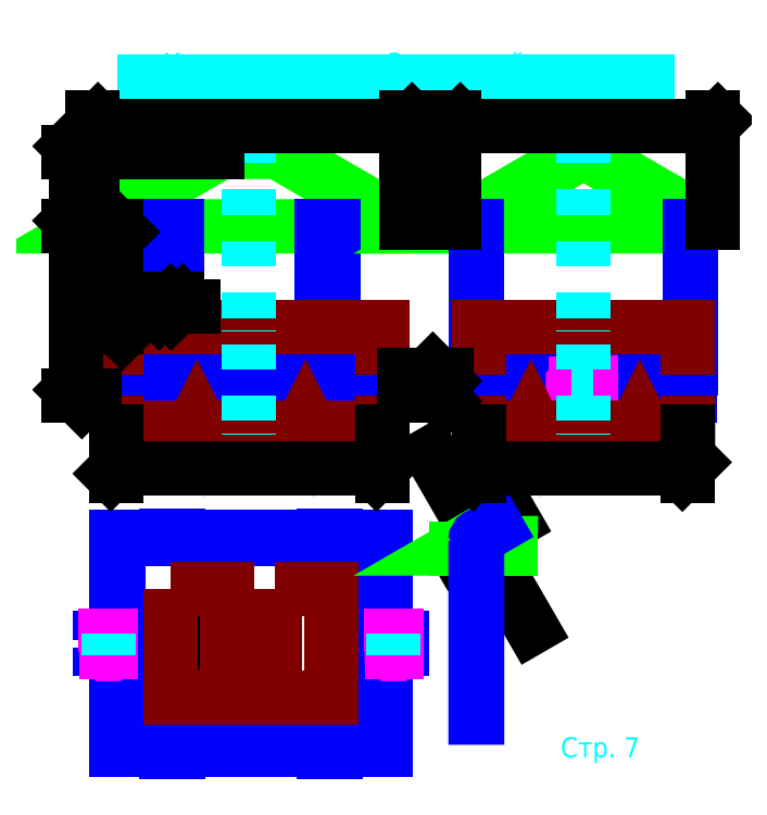
<metadata>
{"format":"dxf","ext":"dxf","renderer":"ezdxf+matplotlib","layout":"modelspace","background":"white","min_lineweight":24,"dpi":150}
</metadata>
<code>
0
SECTION
2
ENTITIES
0
HATCH
8
opora
10
0
20
0
30
0
210
0
220
0
230
1
2
gost_metal
70
    0
71
    0
91
    1
92
    0
93
    4
72
    1
10
15.4
20
-0.4
11
12.4
21
-0.4
72
    1
10
12.4
20
-0.4
11
12.4
21
-7.105e-15
72
    1
10
12.4
20
-7.105e-15
11
15.4
21
-7.105e-15
72
    1
10
15.4
20
-7.105e-15
11
15.4
21
-0.4
97
    0
75
    0
76
    1
52
0
41
0.1
77
    0
78
    0
98
    0
0
HATCH
8
opora
10
0
20
0
30
0
210
0
220
0
230
1
2
gost_metal
70
    0
71
    0
91
    1
92
    0
93
    4
72
    1
10
54.4
20
-0.4
11
51.4
21
-0.4
72
    1
10
51.4
20
-0.4
11
51.4
21
0
72
    1
10
51.4
20
0
11
54.4
21
0
72
    1
10
54.4
20
0
11
54.4
21
-0.4
97
    0
75
    0
76
    1
52
0
41
0.1
77
    0
78
    0
98
    0
0
HATCH
8
opora
10
0
20
0
30
0
210
0
220
0
230
1
2
gost_metal
70
    0
71
    0
91
    1
92
    0
93
    4
72
    1
10
51.4
20
52.8
11
54.4
21
52.8
72
    1
10
54.4
20
52.8
11
54.4
21
53.2
72
    1
10
54.4
20
53.2
11
51.4
21
53.2
72
    1
10
51.4
20
53.2
11
51.4
21
52.8
97
    0
75
    0
76
    1
52
0
41
0.1
77
    0
78
    0
98
    0
0
HATCH
8
opora
10
0
20
0
30
0
210
0
220
0
230
1
2
gost_metal
70
    0
71
    0
91
    1
92
    0
93
    4
72
    1
10
12.4
20
52.8
11
15.4
21
52.8
72
    1
10
15.4
20
52.8
11
15.4
21
53.2
72
    1
10
15.4
20
53.2
11
12.4
21
53.2
72
    1
10
12.4
20
53.2
11
12.4
21
52.8
97
    0
75
    0
76
    1
52
0
41
0.1
77
    0
78
    0
98
    0
0
MTEXT
8
rozmir
10
130
20
0
30
0
40
5
41
20.42
71
    6
72
    1
1
Стр. 7
7
cyrillic_ii
210
0
220
0
230
1
50
0
73
    2
44
1
0
MTEXT
8
rozmir
10
70
20
170
30
0
40
5
41
124
71
    5
72
    1
1
Кришка димаря. Загальний вигляд.
7
cyrillic_ii
210
0
220
0
230
1
50
0
73
    2
44
1
0
LINE
8
rozmir
10
7
20
166
11
132
21
166
0
LWPOLYLINE
8
kryshka
90
    5
70
    0
43
0
10
72
20
130
10
-6
20
130
10
26
20
148.5
10
40
20
148.5
10
72
20
130
0
LWPOLYLINE
8
opora
90
    4
70
    1
43
0
10
12
20
88
10
15
20
88
10
15
20
130
10
12
20
130
0
LWPOLYLINE
8
opora
90
    4
70
    1
43
0
10
54
20
88
10
51
20
88
10
51
20
130
10
54
20
130
0
LWPOLYLINE
8
opora
90
    4
70
    1
43
0
10
66.4
20
93
10
70.4
20
93
10
70.4
20
88
10
66.4
20
88
0
LINE
8
rozmir
10
68.4
20
92
11
68.4
21
89
0
LINE
8
rozmir
10
67
20
90.5
11
69.8
21
90.5
0
LINE
8
rozmir
10
33
20
92
11
33
21
89
0
LINE
8
rozmir
10
31.5
20
90.5
11
34.5
21
90.5
0
CIRCLE
8
opora
10
33
20
90.5
40
0.4
0
LWPOLYLINE
8
kriplennia
90
    7
70
    0
43
0
10
68.4
20
91.2
10
67.79
20
90.85
10
67.79
20
90.15
10
68.4
20
89.8
10
69.01
20
90.15
10
69.01
20
90.85
10
68.4
20
91.2
0
CIRCLE
8
kriplennia
10
68.4
20
90.5
40
0.4
0
LWPOLYLINE
8
opora
90
    4
70
    1
43
0
10
-4.4
20
93
10
-0.4
20
93
10
-0.4
20
88
10
-4.4
20
88
0
LINE
8
rozmir
10
-2.4
20
92
11
-2.4
21
89
0
LINE
8
rozmir
10
-3.8
20
90.5
11
-1
21
90.5
0
LWPOLYLINE
8
kriplennia
90
    7
70
    0
43
0
10
-2.4
20
91.2
10
-3.006
20
90.85
10
-3.006
20
90.15
10
-2.4
20
89.8
10
-1.794
20
90.15
10
-1.794
20
90.85
10
-2.4
20
91.2
0
CIRCLE
8
kriplennia
10
-2.4
20
90.5
40
0.4
0
LINE
8
opora
10
51
20
93
11
15
21
93
0
LWPOLYLINE
8
opora
90
    6
70
    0
43
0
10
12
20
93
10
-0.4
20
93
10
-0.4
20
88
10
66.4
20
88
10
66.4
20
93
10
54
20
93
0
LWPOLYLINE
8
brick
90
    3
70
    0
43
0
10
0
20
93
10
0
20
105
10
12
20
105
0
LWPOLYLINE
8
brick
90
    2
70
    0
43
0
10
12
20
105
10
15
20
105
0
LWPOLYLINE
8
brick
90
    2
70
    0
43
0
10
15
20
105
10
51
20
105
0
LWPOLYLINE
8
brick
90
    2
70
    0
43
0
10
51
20
105
10
54
20
105
0
LWPOLYLINE
8
brick
90
    3
70
    0
43
0
10
54
20
105
10
66
20
105
10
66
20
93
0
LWPOLYLINE
8
brick
90
   12
70
    0
43
0
10
0
20
88
10
0
20
80
10
19
20
80
10
20
20
82
10
22
20
78
10
23
20
80
10
46
20
80
10
47
20
82
10
49
20
78
10
50
20
80
10
66
20
80
10
66
20
88
0
LINE
8
rozmir
10
33
20
152
11
33
21
77
0
LWPOLYLINE
8
kryshka
90
    4
70
    0
43
0
10
148
20
130
10
84
20
130
10
116
20
148.5
10
148
20
130
0
LWPOLYLINE
8
opora
90
    4
70
    1
43
0
10
89.6
20
93
10
115
20
93
10
115
20
88
10
89.6
20
88
0
LWPOLYLINE
8
opora
90
    4
70
    1
43
0
10
117
20
93
10
142.4
20
93
10
142.4
20
88
10
117
20
88
0
LINE
8
opora
10
114.6
20
93
11
114.6
21
88
0
LINE
8
opora
10
117.4
20
93
11
117.4
21
88
0
LWPOLYLINE
8
kriplennia
90
    4
70
    1
43
0
10
117.4
20
91.2
10
118
20
91.2
10
118
20
89.8
10
117.4
20
89.8
0
LINE
8
kriplennia
10
117
20
90.9
11
115
21
90.9
0
LINE
8
kriplennia
10
117
20
90.1
11
115
21
90.1
0
LINE
8
kriplennia
10
117.4
20
90.9
11
118
21
90.9
0
LINE
8
kriplennia
10
117.4
20
90.1
11
118
21
90.1
0
LWPOLYLINE
8
kriplennia
90
    4
70
    1
43
0
10
114
20
91.2
10
114.6
20
91.2
10
114.6
20
89.8
10
114
20
89.8
0
LINE
8
kriplennia
10
114
20
90.9
11
114.6
21
90.9
0
LINE
8
kriplennia
10
114
20
90.1
11
114.6
21
90.1
0
LWPOLYLINE
8
kriplennia
90
    6
70
    0
43
0
10
114
20
90.9
10
113.5
20
90.9
10
113.4
20
90.8
10
113.4
20
90.2
10
113.5
20
90.1
10
114
20
90.1
0
LWPOLYLINE
8
kriplennia
90
    2
70
    0
43
0
10
113.5
20
90.9
10
113.5
20
90.1
0
LWPOLYLINE
8
opora
90
    4
70
    1
43
0
10
89.6
20
88
10
89.2
20
88
10
89.2
20
130
10
89.6
20
130
0
LWPOLYLINE
8
opora
90
    4
70
    1
43
0
10
142.8
20
88
10
142.4
20
88
10
142.4
20
130
10
142.8
20
130
0
LWPOLYLINE
8
brick
90
    4
70
    0
43
0
10
90
20
93
10
90
20
105
10
142
20
105
10
142
20
93
0
LWPOLYLINE
8
brick
90
   12
70
    0
43
0
10
90
20
88
10
90
20
80
10
102
20
80
10
103
20
82
10
105
20
78
10
106
20
80
10
129
20
80
10
130
20
82
10
132
20
78
10
133
20
80
10
142
20
80
10
142
20
88
0
LINE
8
rozmir
10
116
20
152
11
116
21
77
0
LINE
8
rozmir
10
113
20
90.5
11
118.5
21
90.5
0
LWPOLYLINE
8
brick
90
    4
70
    1
43
0
10
0.4
20
52.4
10
66.4
20
52.4
10
66.4
20
0.4
10
0.4
20
0.4
0
LINE
8
0
10
0.4
20
26.4
11
25.4
21
26.4
0
LWPOLYLINE
8
opora
90
   13
70
    0
43
0
10
-4
20
27.4
10
-4
20
27.8
10
0
20
27.8
10
4.441e-16
20
52.8
10
66.8
20
52.8
10
66.8
20
27.8
10
70.8
20
27.8
10
70.8
20
27.4
10
66.4
20
27.4
10
66.4
20
52.4
10
0.4
20
52.4
10
0.4
20
27.4
10
-4
20
27.4
0
LWPOLYLINE
8
opora
90
    4
70
    1
43
0
10
12.4
20
52.8
10
15.4
20
52.8
10
15.4
20
53.2
10
12.4
20
53.2
0
LWPOLYLINE
8
opora
90
    4
70
    1
43
0
10
51.4
20
52.8
10
54.4
20
52.8
10
54.4
20
53.2
10
51.4
20
53.2
0
LWPOLYLINE
8
opora
90
   13
70
    0
43
0
10
-4
20
25.4
10
-4
20
25
10
4.441e-16
20
25
10
0
20
0
10
66.8
20
0
10
66.8
20
25
10
70.8
20
25
10
70.8
20
25.4
10
66.4
20
25.4
10
66.4
20
0.4
10
0.4
20
0.4
10
0.4
20
25.4
10
-4
20
25.4
0
LWPOLYLINE
8
opora
90
    4
70
    1
43
0
10
12.4
20
-7.105e-15
10
15.4
20
-7.105e-15
10
15.4
20
-0.4
10
12.4
20
-0.4
0
LWPOLYLINE
8
opora
90
    4
70
    1
43
0
10
51.4
20
0
10
54.4
20
0
10
54.4
20
-0.4
10
51.4
20
-0.4
0
LWPOLYLINE
8
kriplennia
90
    4
70
    1
43
0
10
68.1
20
27.8
10
68.1
20
28.4
10
69.5
20
28.4
10
69.5
20
27.8
0
LINE
8
kriplennia
10
68.4
20
27.4
11
68.4
21
25.4
0
LINE
8
kriplennia
10
69.2
20
27.4
11
69.2
21
25.4
0
LINE
8
kriplennia
10
68.4
20
27.8
11
68.4
21
28.4
0
LINE
8
kriplennia
10
69.2
20
27.8
11
69.2
21
28.4
0
LWPOLYLINE
8
kriplennia
90
    4
70
    1
43
0
10
68.1
20
24.4
10
68.1
20
25
10
69.5
20
25
10
69.5
20
24.4
0
LINE
8
kriplennia
10
68.4
20
24.4
11
68.4
21
25
0
LINE
8
kriplennia
10
69.2
20
24.4
11
69.2
21
25
0
LWPOLYLINE
8
kriplennia
90
    6
70
    0
43
0
10
68.4
20
24.4
10
68.4
20
23.9
10
68.5
20
23.8
10
69.1
20
23.8
10
69.2
20
23.9
10
69.2
20
24.4
0
LWPOLYLINE
8
kriplennia
90
    2
70
    0
43
0
10
68.4
20
23.9
10
69.2
20
23.9
0
LINE
8
rozmir
10
68.8
20
23.4
11
68.8
21
28.9
0
LWPOLYLINE
8
kriplennia
90
    4
70
    1
43
0
10
-2.7
20
27.8
10
-2.7
20
28.4
10
-1.3
20
28.4
10
-1.3
20
27.8
0
LINE
8
kriplennia
10
-2.4
20
27.4
11
-2.4
21
25.4
0
LINE
8
kriplennia
10
-1.6
20
27.4
11
-1.6
21
25.4
0
LINE
8
kriplennia
10
-2.4
20
27.8
11
-2.4
21
28.4
0
LINE
8
kriplennia
10
-1.6
20
27.8
11
-1.6
21
28.4
0
LWPOLYLINE
8
kriplennia
90
    4
70
    1
43
0
10
-2.7
20
24.4
10
-2.7
20
25
10
-1.3
20
25
10
-1.3
20
24.4
0
LINE
8
kriplennia
10
-2.4
20
24.4
11
-2.4
21
25
0
LINE
8
kriplennia
10
-1.6
20
24.4
11
-1.6
21
25
0
LWPOLYLINE
8
kriplennia
90
    6
70
    0
43
0
10
-2.4
20
24.4
10
-2.4
20
23.9
10
-2.3
20
23.8
10
-1.7
20
23.8
10
-1.6
20
23.9
10
-1.6
20
24.4
0
LWPOLYLINE
8
kriplennia
90
    2
70
    0
43
0
10
-2.4
20
23.9
10
-1.6
20
23.9
0
LINE
8
rozmir
10
-2
20
23.4
11
-2
21
28.9
0
LWPOLYLINE
8
brick
90
    4
70
    1
43
0
10
13.4
20
39.9
10
27.4
20
39.9
10
27.4
20
12.9
10
13.4
20
12.9
0
LWPOLYLINE
8
brick
90
    4
70
    1
43
0
10
39.4
20
39.9
10
53.4
20
39.9
10
53.4
20
12.9
10
39.4
20
12.9
0
LINE
8
0
10
98.8
20
56.71
11
84.8
21
48.61
0
LINE
8
0
10
78.09
20
73.61
11
103.1
21
30.32
0
LWPOLYLINE
8
kryshka
90
    5
70
    0
43
0
10
98
20
58.09
10
84
20
50
10
84.4
20
50
10
98
20
57.86
10
98
20
58.09
0
LINE
8
kryshka
10
84.4
20
50
11
98
21
50
0
LWPOLYLINE
8
opora
90
    8
70
    1
43
0
10
89.2
20
51.97
42
-0.2678
10
89.9
20
53.18
10
94.23
20
55.68
10
94.43
20
55.34
10
90.1
20
52.83
42
0.2678
10
89.6
20
51.97
10
89.6
20
8
10
89.2
20
8
0
DIMENSION
8
rozmir
2
*D1
10
0
20
130
30
0
11
-4
21
117.5
31
0
70
   32
71
    5
3
Standard
53
0
210
0
220
0
230
1
13
0
23
105
33
0
14
0
24
130
34
0
50
90
0
DIMENSION
8
rozmir
2
*D2
10
-10
20
130
30
0
11
-14
21
109
31
0
70
   32
71
    5
3
Standard
53
0
210
0
220
0
230
1
13
-4.4
23
88
33
0
14
-6
24
130
34
0
50
90
0
DIMENSION
8
rozmir
2
*D3
10
-10
20
148.5
30
0
11
-14
21
139.2
31
0
70
   32
71
    5
3
Standard
53
0
210
0
220
0
230
1
13
-6
23
130
33
0
14
26
24
148.5
34
0
50
90
0
DIMENSION
8
rozmir
2
*D4
10
80
20
88
30
0
11
76
21
90.5
31
0
70
   32
71
    5
3
Standard
53
0
210
0
220
0
230
1
13
70.4
23
93
33
0
14
70.4
24
88
34
0
50
90
0
DIMENSION
8
rozmir
2
*D5
10
72
20
155
30
0
11
33
21
159
31
0
70
   32
71
    5
3
Standard
53
0
210
0
220
0
230
1
13
-6
23
130
33
0
14
72
24
130
34
0
0
DIMENSION
8
rozmir
2
*D6
10
148
20
155
30
0
11
116
21
159
31
0
70
   32
71
    5
3
Standard
53
0
210
0
220
0
230
1
13
84
23
130
33
0
14
148
24
130
34
0
0
DIMENSION
8
rozmir
2
*D7
10
15
20
110
30
0
11
13.5
21
114
31
0
70
   32
71
    5
3
Standard
53
0
210
0
220
0
230
1
13
12
23
110
33
0
14
15
24
110
34
0
0
DIMENSION
8
rozmir
2
*D8
10
66
20
70
30
0
11
33
21
74
31
0
70
   32
71
    5
3
Standard
53
0
210
0
220
0
230
1
13
0
23
80
33
0
14
66
24
80
34
0
0
DIMENSION
8
rozmir
2
*D9
10
142
20
70
30
0
11
116
21
74
31
0
70
   32
71
    5
3
Standard
53
0
210
0
220
0
230
1
13
90
23
80
33
0
14
142
24
80
34
0
0
ENDSEC
0
EOF

</code>
